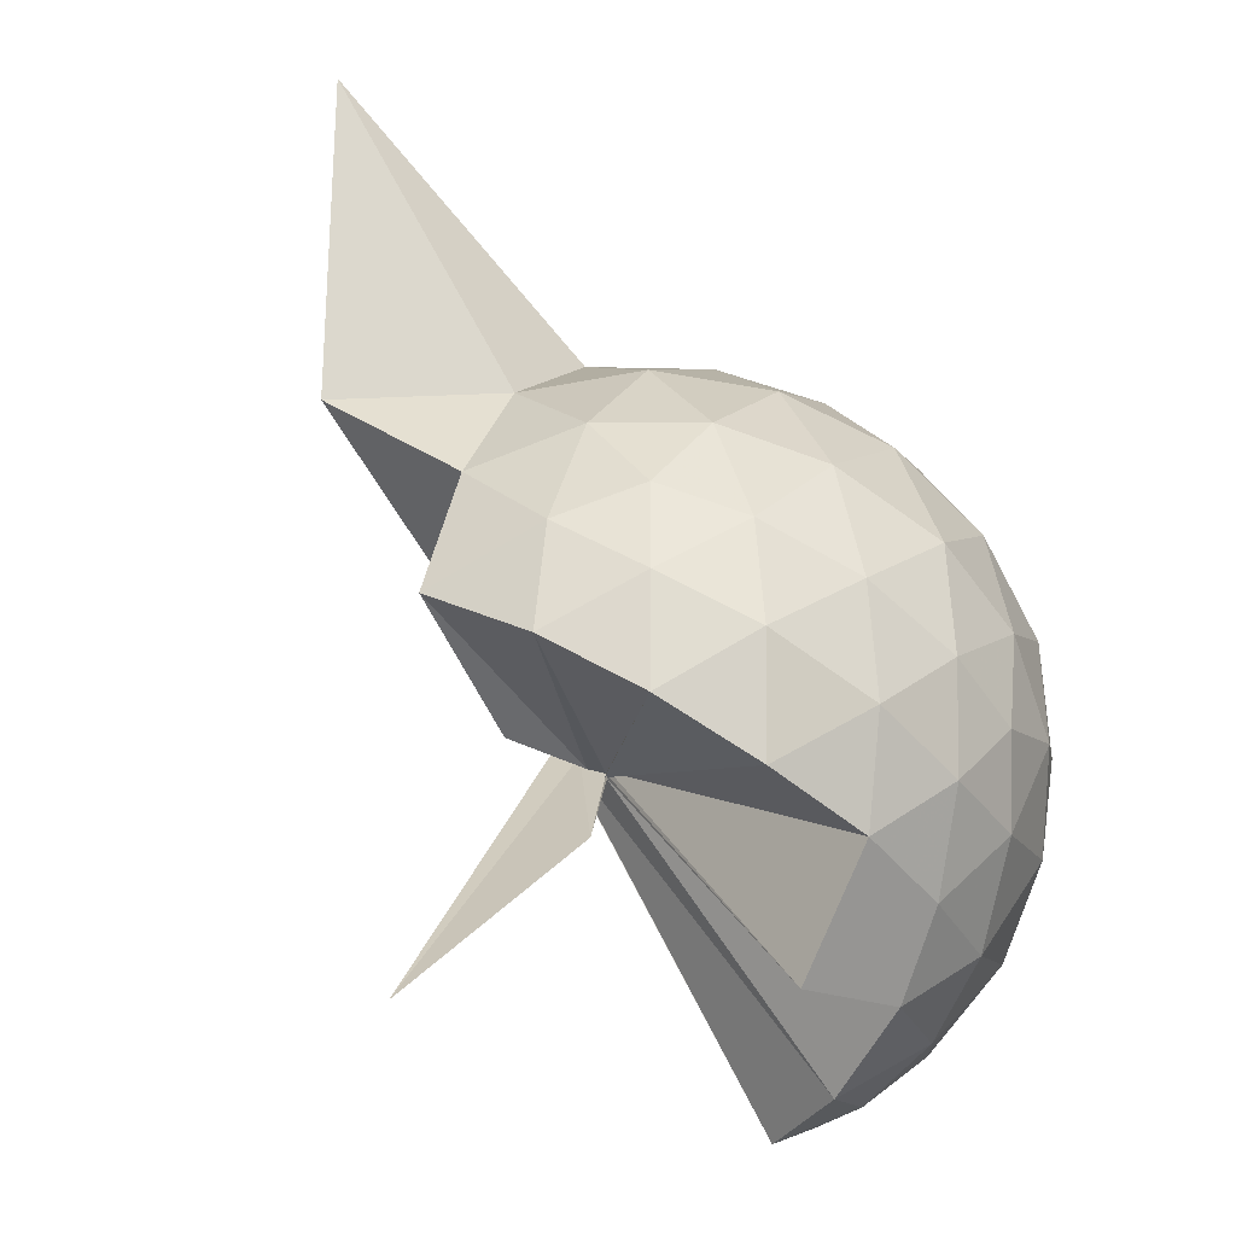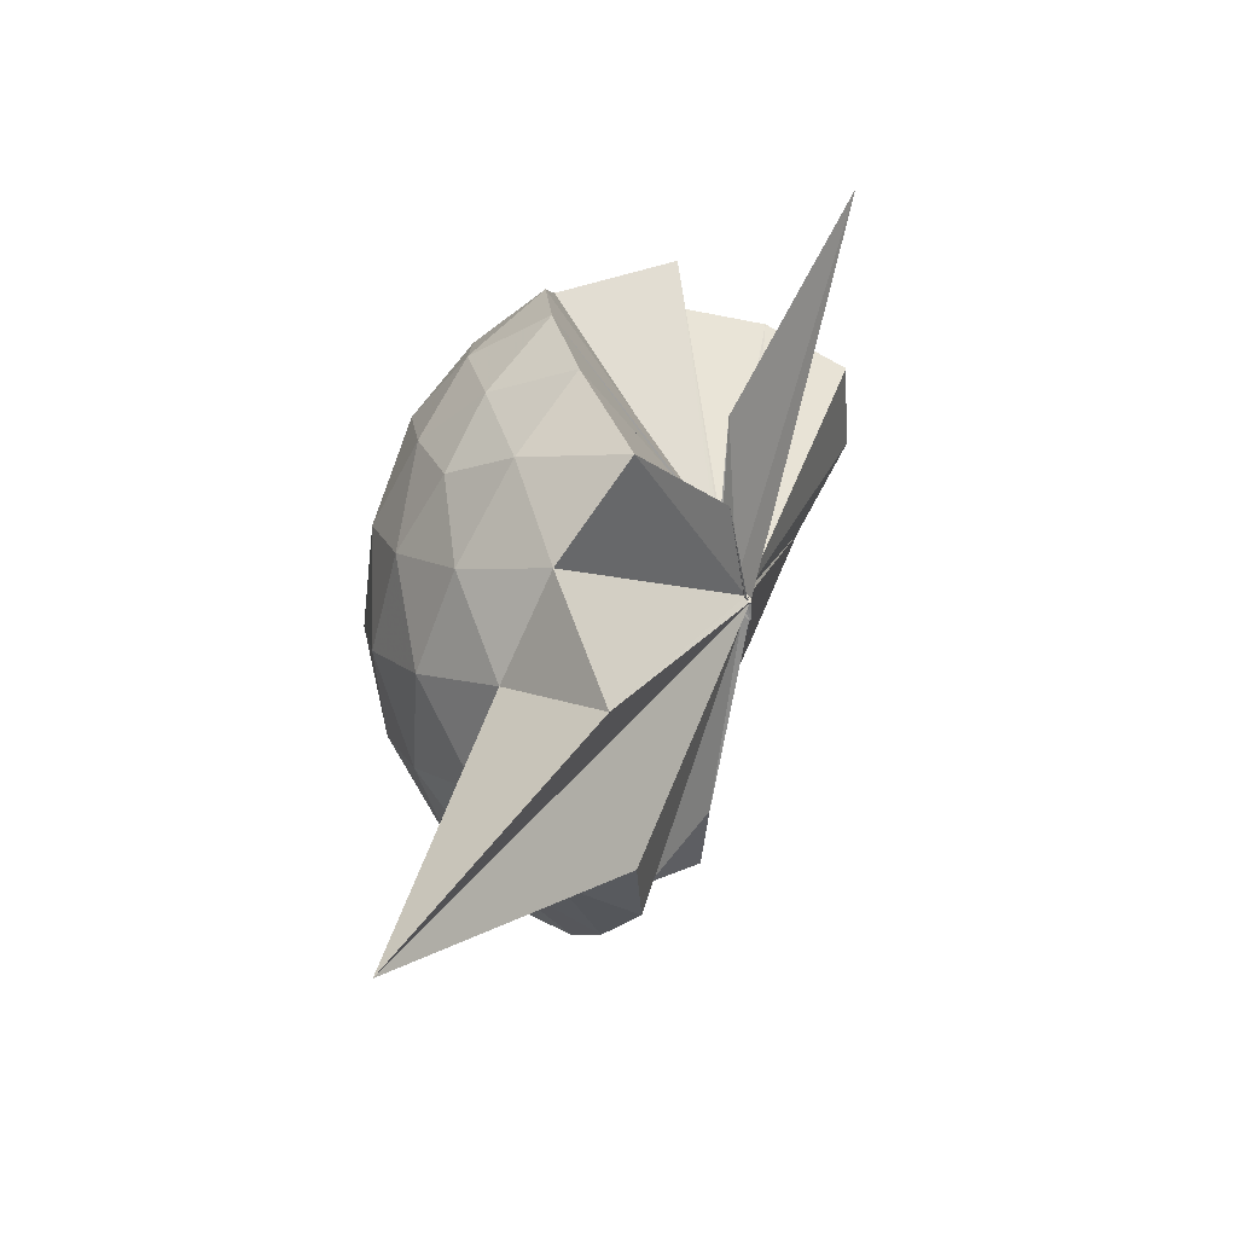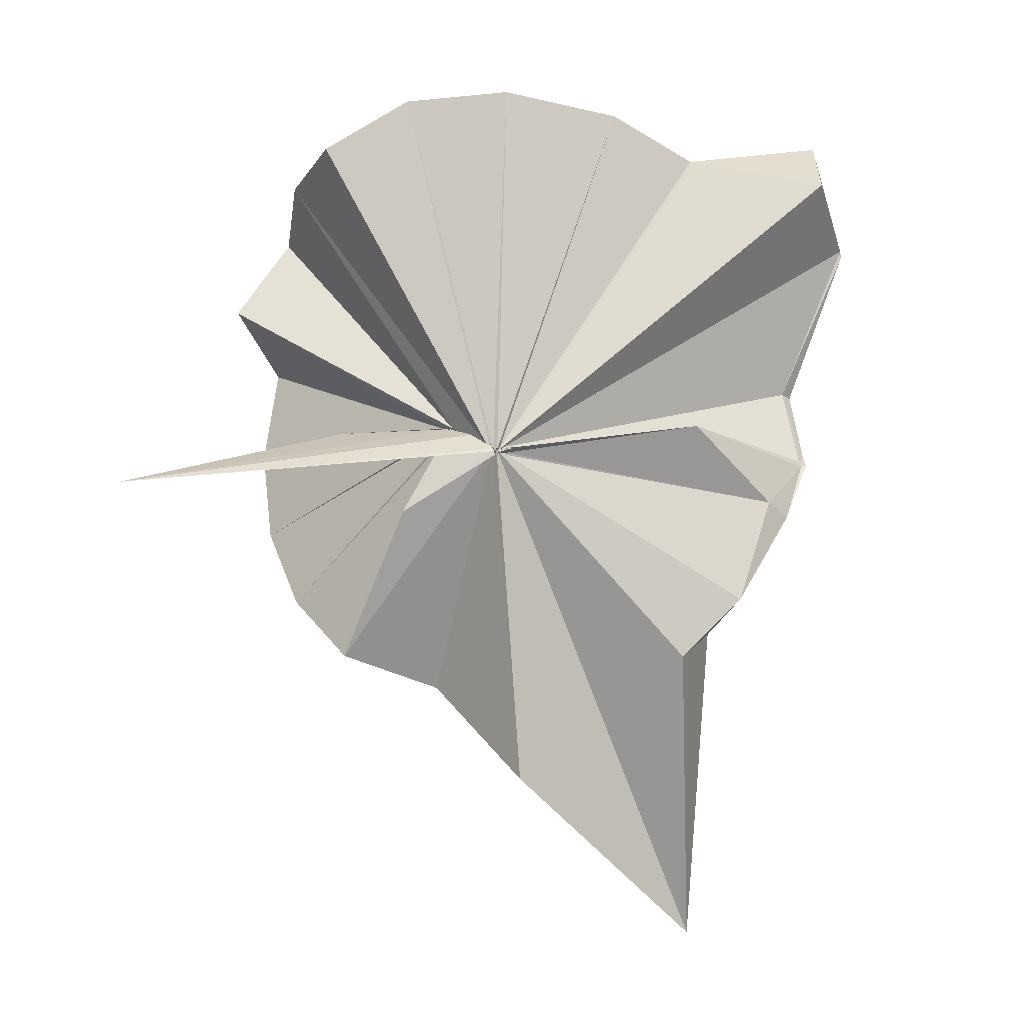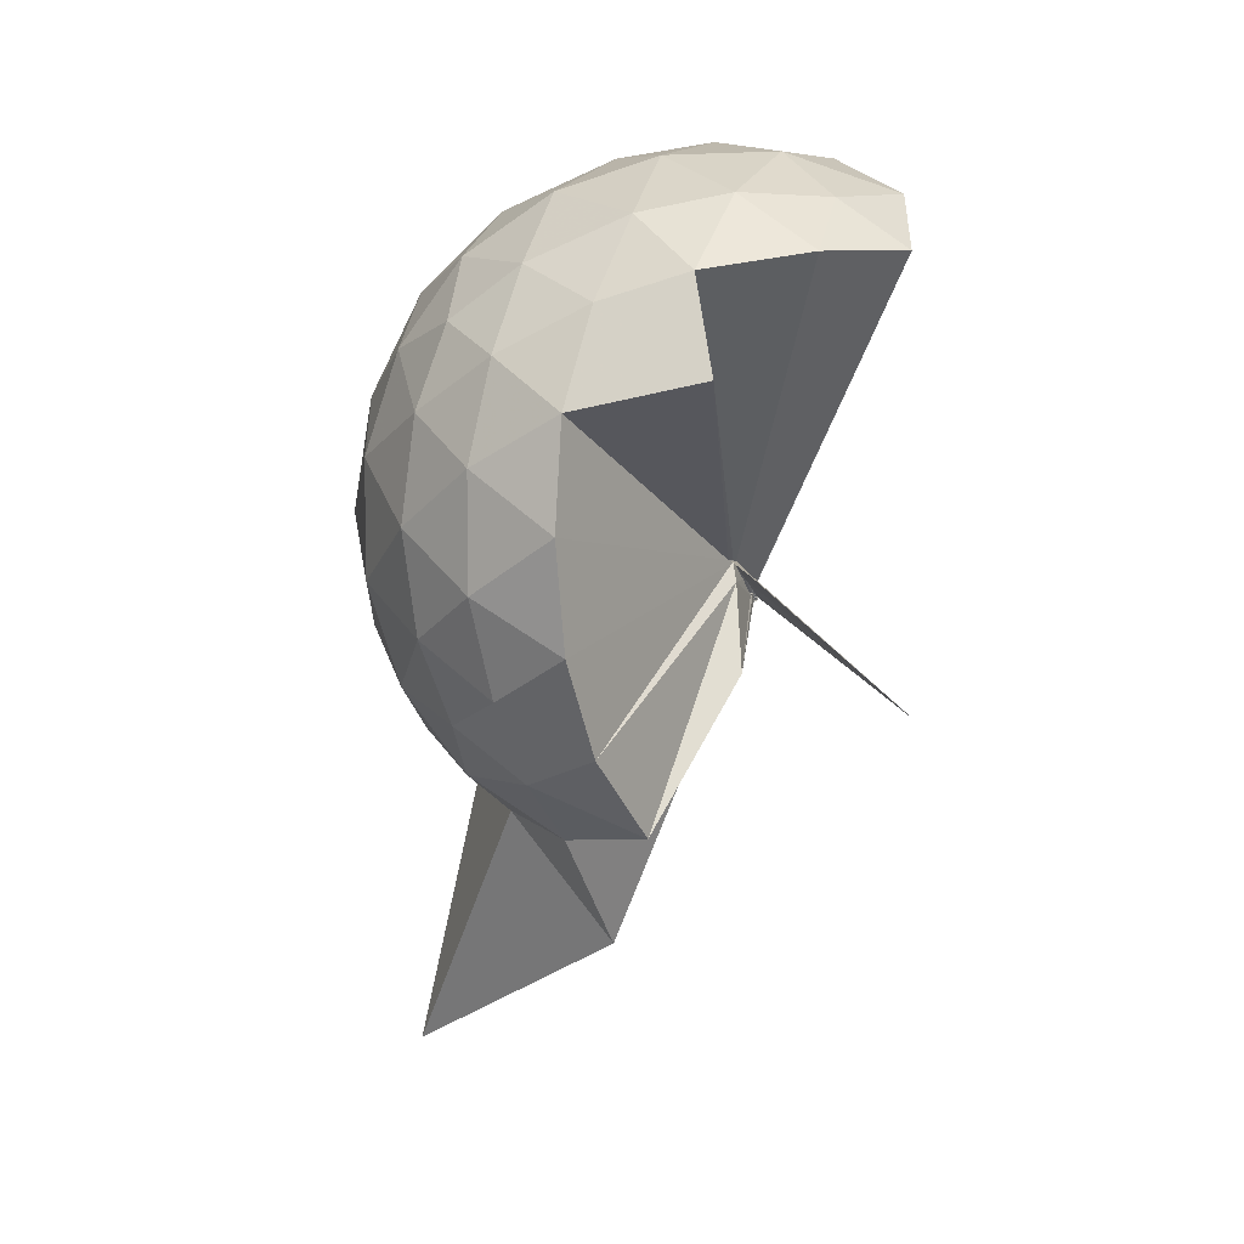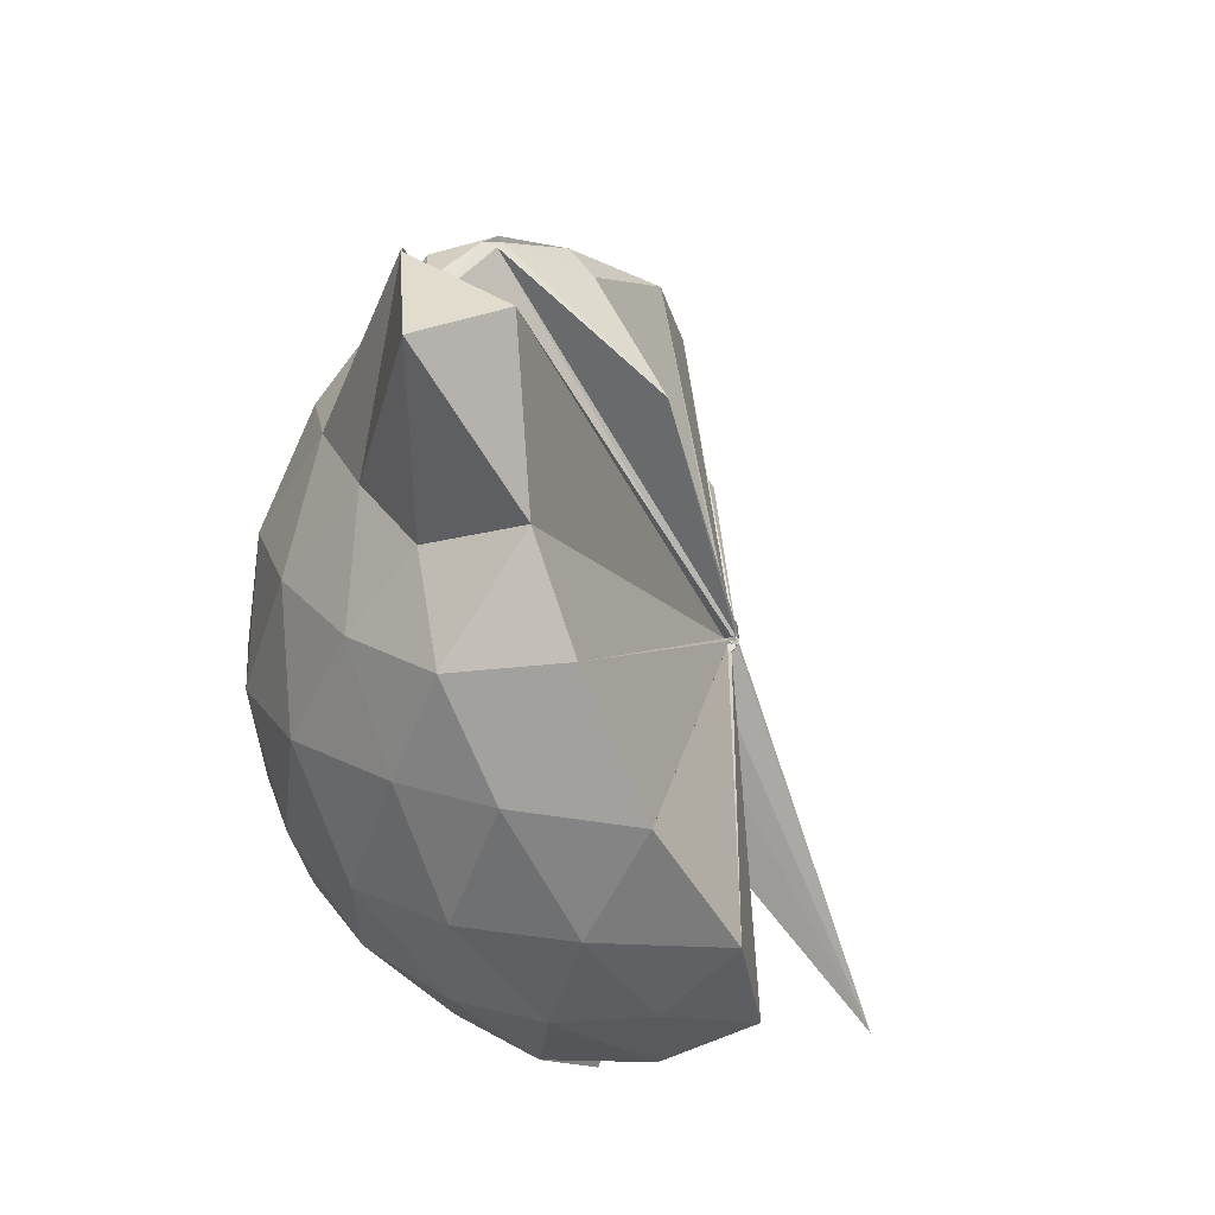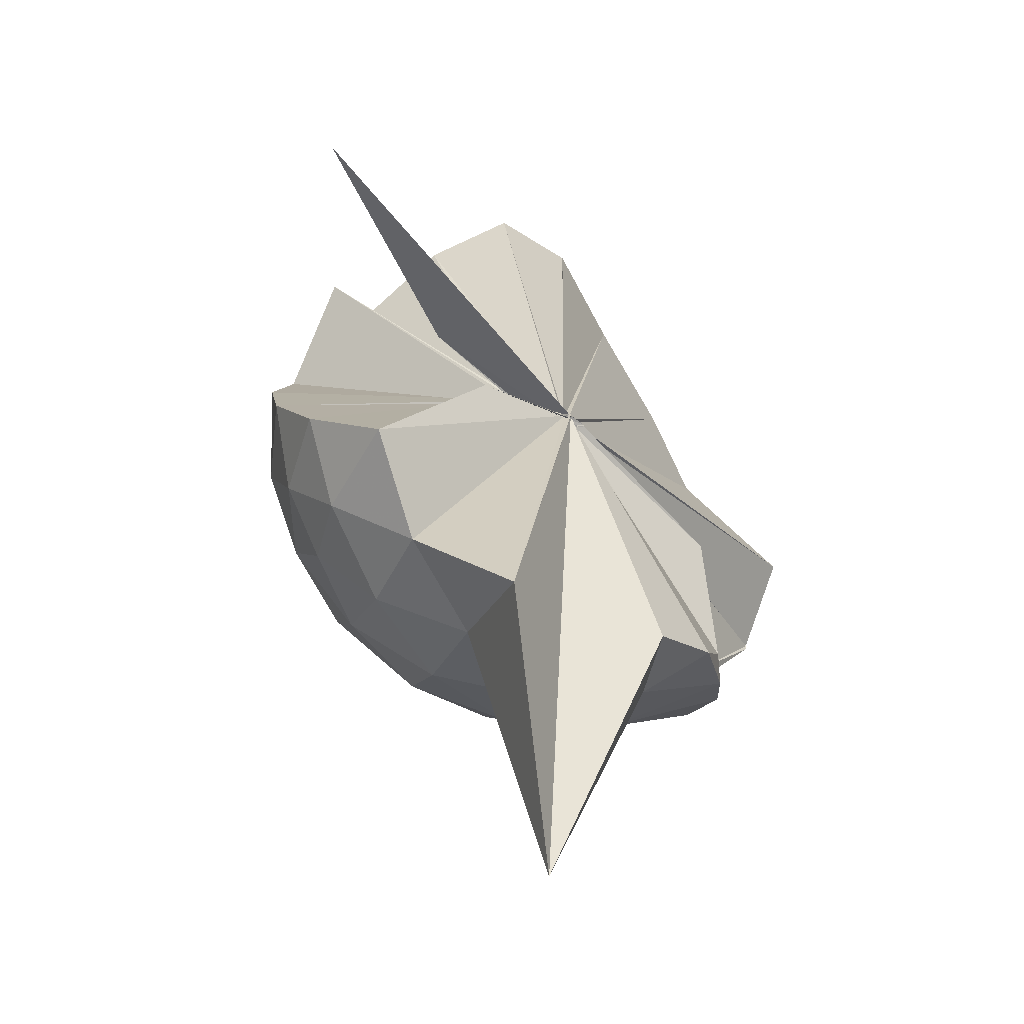
<metadata>
{"format":"obj","ext":"obj","renderer":"f3d","projection":"perspective","resolution":1024,"background":"white","views":[{"elev":-72.1,"azim":54.2,"up":"+Z"},{"elev":-77.0,"azim":-176.4,"up":"+Y"},{"elev":-20.4,"azim":-83.5,"up":"+Y"},{"elev":5.9,"azim":-179.2,"up":"+Y"},{"elev":21.3,"azim":-159.3,"up":"+Z"},{"elev":-79.0,"azim":-123.2,"up":"+Y"}]}
</metadata>
<code>
v -0.06502 -0.4796 0.8498
v 0.006133 -0.3789 0.6827
v 0.863 -0.259 1.382
v 0.793 -0.04267 1.452
v 0.6599 0.1918 1.469
v 0.4736 0.4033 1.444
v 0.2841 0.5366 1.379
v 0.03635 0.5367 1.456
v -0.03981 -0.4687 0.8443
v -0.06788 -0.4805 0.8387
v -0.06282 -0.4735 0.841
v -0.04213 -0.4806 0.8393
v -0.06921 -0.4772 0.8437
v -0.05881 -0.4799 0.8427
v -0.05305 -0.4853 0.8526
v -0.04567 -0.4915 0.841
v -0.06685 -0.4766 0.8902
v -0.06282 -0.476 0.8401
v 0.2742 -1.057 1.379
v 0.477 -0.9259 1.453
v 0.6589 -0.7169 1.482
v 0.7958 -0.4793 1.44
v 0.9411 -0.1208 1.174
v 0.8497 0.1452 1.202
v 0.6675 0.3961 1.203
v 0.4384 0.5667 1.171
v 0.1814 0.6821 1.17
v -0.1029 0.6392 1.221
v -0.05129 -0.4714 0.8395
v -0.05051 -0.4761 0.843
v -0.04842 -0.4862 0.84
v -0.05412 -0.4813 0.8403
v -0.06999 -0.4782 0.8458
v -0.06549 -0.4817 0.839
v -0.0513 -0.488 0.8444
v -0.06832 -0.4914 0.8407
v -0.06168 -0.4919 0.8384
v -0.06732 -0.4804 0.8401
v 0.8672 -1.805 1.346
v 0.6688 -0.9281 1.191
v 0.8482 -0.6696 1.189
v 0.9397 -0.4052 1.17
v 0.9465 0.03628 0.8931
v 0.814 0.3064 0.8934
v 0.5987 0.5188 0.8944
v 0.3013 0.6549 0.9035
v 0.0452 0.6969 0.9038
v -0.2644 0.6536 0.8916
v -0.04659 -0.4717 0.8264
v -0.04368 -0.4814 0.8346
v -0.04891 -0.4793 0.8357
v -0.04608 -0.4845 0.8403
v -0.0557 -0.4799 0.8397
v -0.07106 -0.4827 0.8367
v -0.06762 -0.4984 0.8386
v -0.0699 -0.4936 0.8434
v -0.06253 -0.495 0.8395
v 0.3091 -1.421 0.8688
v 0.583 -1.064 0.8819
v 0.807 -0.843 0.8917
v 0.9433 -0.5667 0.8901
v 0.9933 -0.2653 0.8909
v 0.8474 0.161 0.6144
v 0.6839 0.3928 0.6098
v 0.452 0.5518 0.5871
v 0.1862 0.641 0.5889
v -0.1151 0.652 0.6106
v -0.4207 0.5457 0.6025
v -0.0561 -0.4719 0.8184
v -0.04477 -0.4821 0.8234
v -0.05922 -0.4746 0.8263
v -0.05868 -0.4896 0.8346
v -0.05839 -0.4742 0.8227
v -0.06927 -0.4929 0.8388
v -0.05456 -0.4996 0.8399
v -0.06058 -0.4902 0.84
v -0.05673 -0.4744 0.8244
v 0.4291 -1.088 0.5883
v 0.6801 -0.9237 0.6088
v 0.8466 -0.6959 0.6052
v 0.9301 -0.4243 0.5806
v 0.9316 -0.1107 0.5825
v 0.7067 0.229 0.4011
v 0.5198 0.3666 0.3434
v 0.2534 0.485 0.3176
v 0.008033 0.5359 0.3386
v -0.2369 0.527 0.3989
v -0.4184 0.397 0.3511
v -0.04535 -0.4775 0.8222
v -0.06733 -0.4733 0.8285
v -0.04669 -0.4873 0.8359
v -0.06796 -0.4813 0.8259
v -0.04749 -0.4857 0.8292
v -0.05011 -0.4875 0.8317
v -0.05502 -0.4838 0.8355
v -0.02058 -0.6529 0.5451
v 0.215 -1.037 0.3292
v 0.5125 -0.9062 0.3403
v 0.7002 -0.7661 0.3944
v 0.7791 -0.5459 0.3392
v 0.815 -0.2698 0.3177
v 0.7821 0.00872 0.3438
v 0.5994 -0.2436 1.764
v 0.5359 -0.09728 1.749
v 0.391 0.3424 1.939
v 0.2414 0.6717 1.859
v 0.09565 0.458 1.875
v -0.05609 -0.4763 0.8474
v -0.04808 -0.4693 0.8414
v -0.06649 -0.4754 0.8381
v -0.06542 -0.4779 0.8407
v -0.05449 -0.4827 0.8555
v -0.06318 -0.488 0.8494
v -0.04449 -0.4885 0.8599
v 0.2712 -0.8778 1.563
v 0.388 -0.5716 1.719
v 0.4764 -0.3614 1.791
v 0.5023 -0.3235 1.783
v 0.4983 -0.09834 1.725
v 0.3847 0.3627 1.936
v -0.04245 -0.4648 0.8549
v -0.06246 -0.475 0.8524
v -0.06348 -0.473 0.8928
v -0.04963 -0.4804 0.8769
v -0.04539 -0.4833 0.8672
v 0.3154 -0.5453 1.665
v 0.4714 -0.3676 1.775
v 0.4746 -0.3474 1.768
v -0.04169 -0.464 0.8531
v -0.06853 -0.4824 0.8488
v -0.06083 -0.4728 0.8948
v 0.07169 -0.3736 1.449
v 0.5869 0.1459 0.208
v 0.3442 0.2701 0.1545
v 0.1075 0.3436 0.125
v -0.1869 0.3908 0.2052
v -0.05297 -0.4732 0.8159
v -0.04096 -0.4747 0.833
v -0.05652 -0.4496 0.813
v -0.06845 -0.4775 0.8291
v -0.06996 -0.4865 0.8308
v -0.0537 -0.4866 0.8346
v -0.008703 -0.4304 0.6587
v 0.3395 -0.8146 0.1433
v 0.5857 -0.6834 0.2062
v 0.6409 -0.4224 0.143
v 0.6414 -0.1187 0.1443
v 0.4143 0.01373 0.03635
v 0.06542 0.08956 -0.02477
v -0.009083 -0.3803 0.695
v 0.003327 -0.3839 0.7019
v -0.03741 -0.4148 0.7667
v -0.379 -0.6593 -0.2456
v -0.03458 -0.4355 0.791
v -0.0006635 -0.3817 0.6869
v 0.407 -0.5581 0.03336
v 0.4291 -0.2712 -0.004544
v 0.01089 -0.3771 0.6771
v -0.001537 -0.3788 0.6858
v -0.008357 -0.3814 0.6714
v -0.0397 -0.3949 0.3492
v -0.009579 -0.3797 0.684
f 3 23 4
f 4 23 24
f 4 24 5
f 5 24 25
f 5 25 6
f 6 25 26
f 6 26 7
f 7 26 27
f 7 27 8
f 8 27 28
f 8 28 9
f 9 28 29
f 9 29 10
f 10 29 30
f 10 30 11
f 11 30 31
f 11 31 12
f 12 31 32
f 12 32 13
f 13 32 33
f 13 33 14
f 14 33 34
f 14 34 15
f 15 34 35
f 15 35 16
f 16 35 36
f 16 36 17
f 17 36 37
f 17 37 18
f 18 37 38
f 18 38 19
f 19 38 39
f 19 39 20
f 20 39 40
f 20 40 21
f 21 40 41
f 21 41 22
f 22 41 42
f 22 42 3
f 3 42 23
f 23 43 24
f 24 43 44
f 24 44 25
f 25 44 45
f 25 45 26
f 26 45 46
f 26 46 27
f 27 46 47
f 27 47 28
f 28 47 48
f 28 48 29
f 29 48 49
f 29 49 30
f 30 49 50
f 30 50 31
f 31 50 51
f 31 51 32
f 32 51 52
f 32 52 33
f 33 52 53
f 33 53 34
f 34 53 54
f 34 54 35
f 35 54 55
f 35 55 36
f 36 55 56
f 36 56 37
f 37 56 57
f 37 57 38
f 38 57 58
f 38 58 39
f 39 58 59
f 39 59 40
f 40 59 60
f 40 60 41
f 41 60 61
f 41 61 42
f 42 61 62
f 42 62 23
f 23 62 43
f 43 63 44
f 44 63 64
f 44 64 45
f 45 64 65
f 45 65 46
f 46 65 66
f 46 66 47
f 47 66 67
f 47 67 48
f 48 67 68
f 48 68 49
f 49 68 69
f 49 69 50
f 50 69 70
f 50 70 51
f 51 70 71
f 51 71 52
f 52 71 72
f 52 72 53
f 53 72 73
f 53 73 54
f 54 73 74
f 54 74 55
f 55 74 75
f 55 75 56
f 56 75 76
f 56 76 57
f 57 76 77
f 57 77 58
f 58 77 78
f 58 78 59
f 59 78 79
f 59 79 60
f 60 79 80
f 60 80 61
f 61 80 81
f 61 81 62
f 62 81 82
f 62 82 43
f 43 82 63
f 63 83 64
f 64 83 84
f 64 84 65
f 65 84 85
f 65 85 66
f 66 85 86
f 66 86 67
f 67 86 87
f 67 87 68
f 68 87 88
f 68 88 69
f 69 88 89
f 69 89 70
f 70 89 90
f 70 90 71
f 71 90 91
f 71 91 72
f 72 91 92
f 72 92 73
f 73 92 93
f 73 93 74
f 74 93 94
f 74 94 75
f 75 94 95
f 75 95 76
f 76 95 96
f 76 96 77
f 77 96 97
f 77 97 78
f 78 97 98
f 78 98 79
f 79 98 99
f 79 99 80
f 80 99 100
f 80 100 81
f 81 100 101
f 81 101 82
f 82 101 102
f 82 102 63
f 63 102 83
f 103 104 118
f 104 119 118
f 104 105 119
f 105 120 119
f 105 106 120
f 106 107 120
f 107 121 120
f 107 108 121
f 108 122 121
f 108 109 122
f 109 110 122
f 110 123 122
f 110 111 123
f 111 124 123
f 111 112 124
f 112 113 124
f 113 125 124
f 113 114 125
f 114 126 125
f 114 115 126
f 115 116 126
f 116 127 126
f 116 117 127
f 117 118 127
f 117 103 118
f 118 119 128
f 119 129 128
f 119 120 129
f 120 121 129
f 121 130 129
f 121 122 130
f 122 123 130
f 123 131 130
f 123 124 131
f 124 125 131
f 125 132 131
f 125 126 132
f 126 127 132
f 127 128 132
f 127 118 128
f 133 148 134
f 134 148 149
f 134 149 135
f 135 149 150
f 135 150 136
f 136 150 137
f 137 150 151
f 137 151 138
f 138 151 152
f 138 152 139
f 139 152 140
f 140 152 153
f 140 153 141
f 141 153 154
f 141 154 142
f 142 154 143
f 143 154 155
f 143 155 144
f 144 155 156
f 144 156 145
f 145 156 146
f 146 156 157
f 146 157 147
f 147 157 148
f 147 148 133
f 148 158 149
f 149 158 159
f 149 159 150
f 150 159 151
f 151 159 160
f 151 160 152
f 152 160 153
f 153 160 161
f 153 161 154
f 154 161 155
f 155 161 162
f 155 162 156
f 156 162 157
f 157 162 158
f 157 158 148
f 3 4 103
f 103 4 104
f 4 5 104
f 104 5 105
f 5 6 105
f 105 6 106
f 6 7 106
f 7 8 106
f 106 8 107
f 8 9 107
f 107 9 108
f 9 10 108
f 108 10 109
f 10 11 109
f 11 12 109
f 109 12 110
f 12 13 110
f 110 13 111
f 13 14 111
f 111 14 112
f 14 15 112
f 15 16 112
f 112 16 113
f 16 17 113
f 113 17 114
f 17 18 114
f 114 18 115
f 18 19 115
f 19 20 115
f 115 20 116
f 20 21 116
f 116 21 117
f 21 22 117
f 117 22 103
f 22 3 103
f 83 133 84
f 84 133 134
f 84 134 85
f 85 134 135
f 85 135 86
f 86 135 136
f 86 136 87
f 87 136 88
f 88 136 137
f 88 137 89
f 89 137 138
f 89 138 90
f 90 138 139
f 90 139 91
f 91 139 92
f 92 139 140
f 92 140 93
f 93 140 141
f 93 141 94
f 94 141 142
f 94 142 95
f 95 142 96
f 96 142 143
f 96 143 97
f 97 143 144
f 97 144 98
f 98 144 145
f 98 145 99
f 99 145 100
f 100 145 146
f 100 146 101
f 101 146 147
f 101 147 102
f 102 147 133
f 102 133 83
f 128 129 1
f 129 130 1
f 130 131 1
f 131 132 1
f 132 128 1
f 159 158 2
f 160 159 2
f 161 160 2
f 162 161 2
f 158 162 2

</code>
